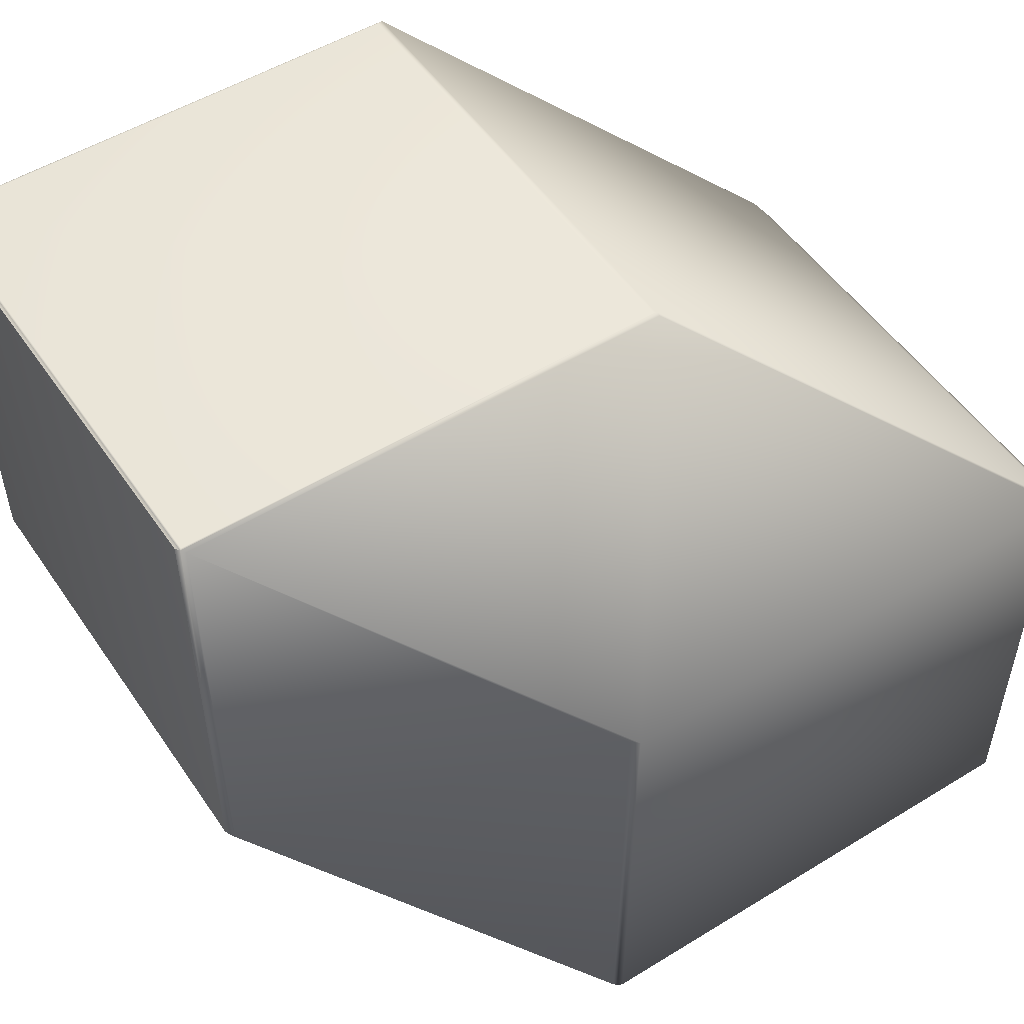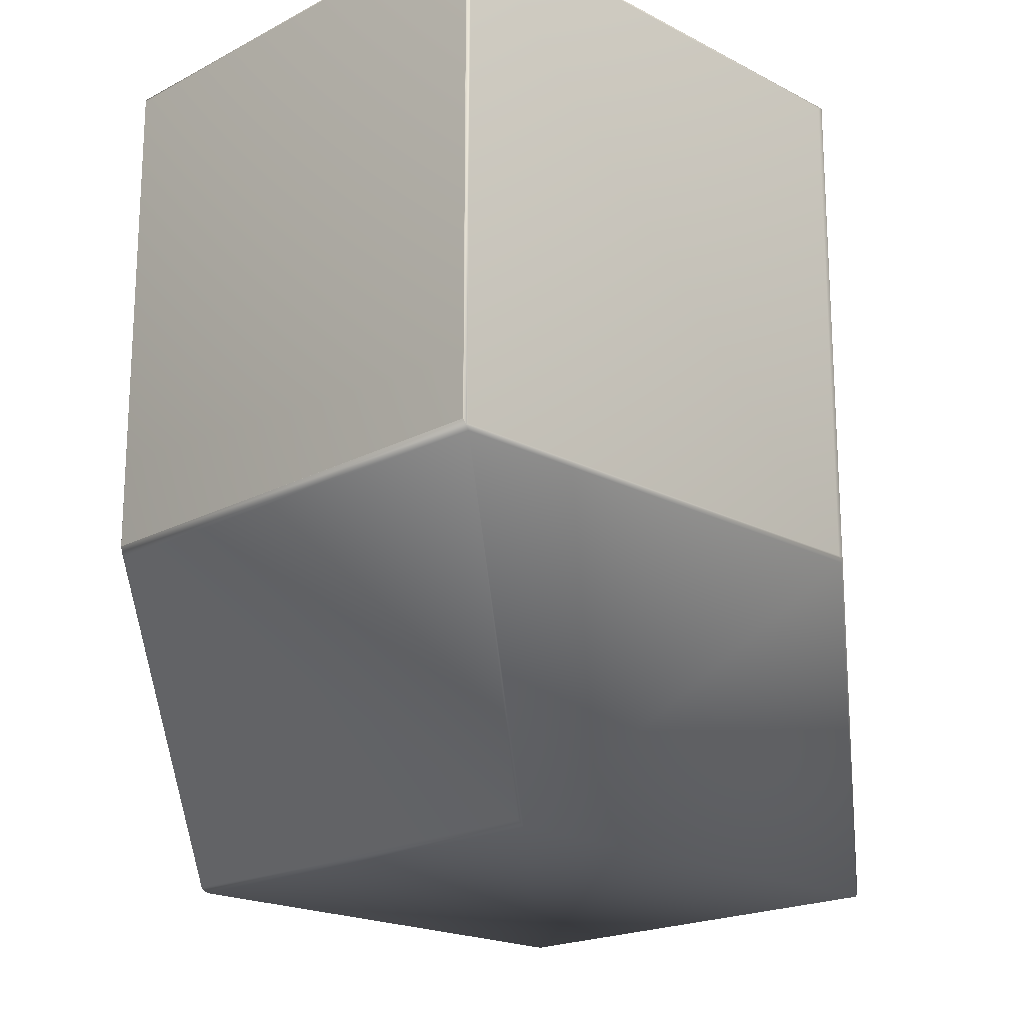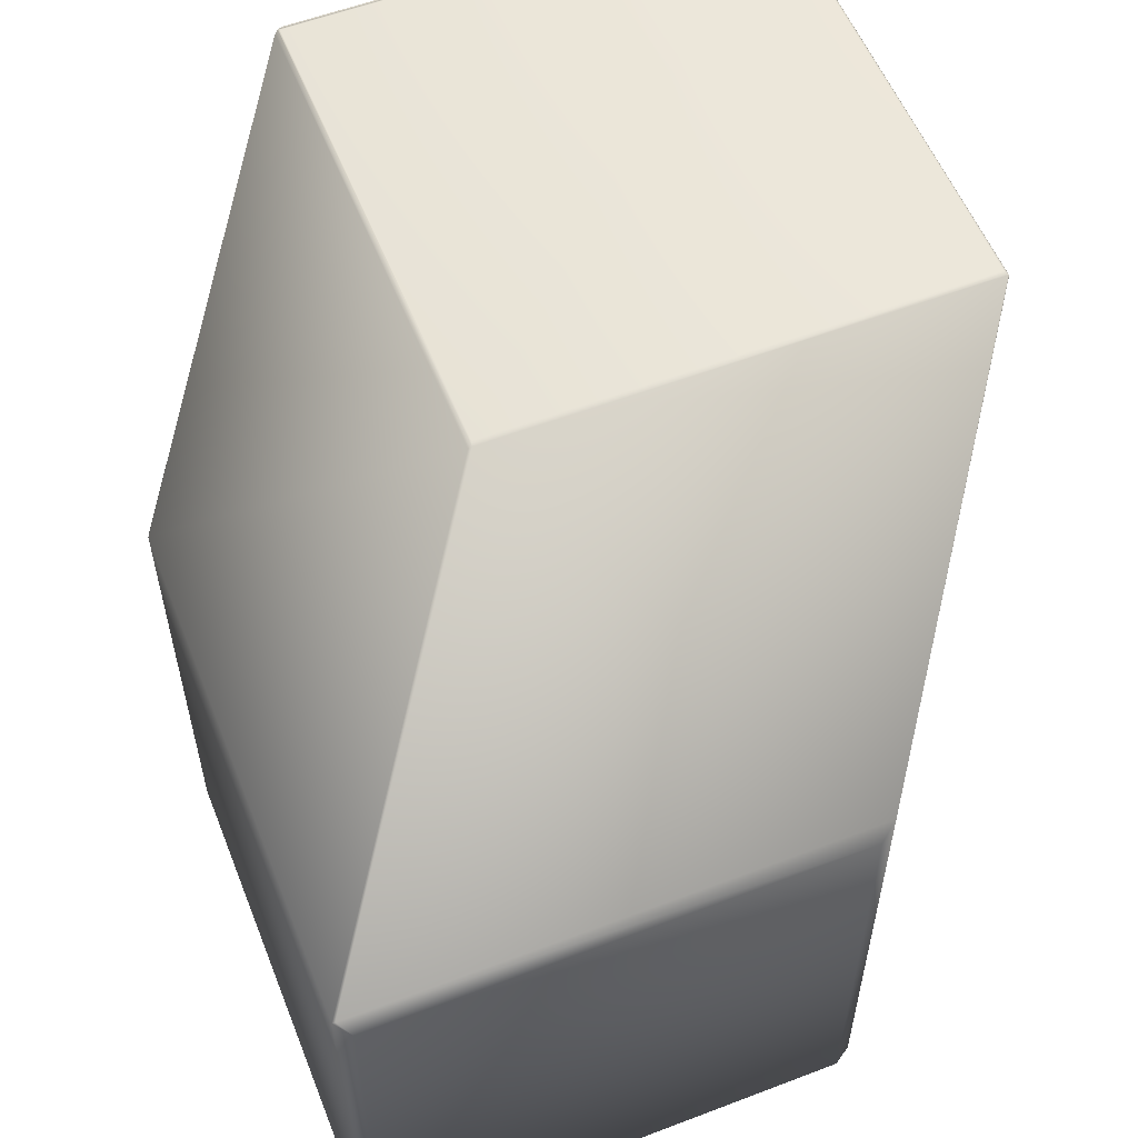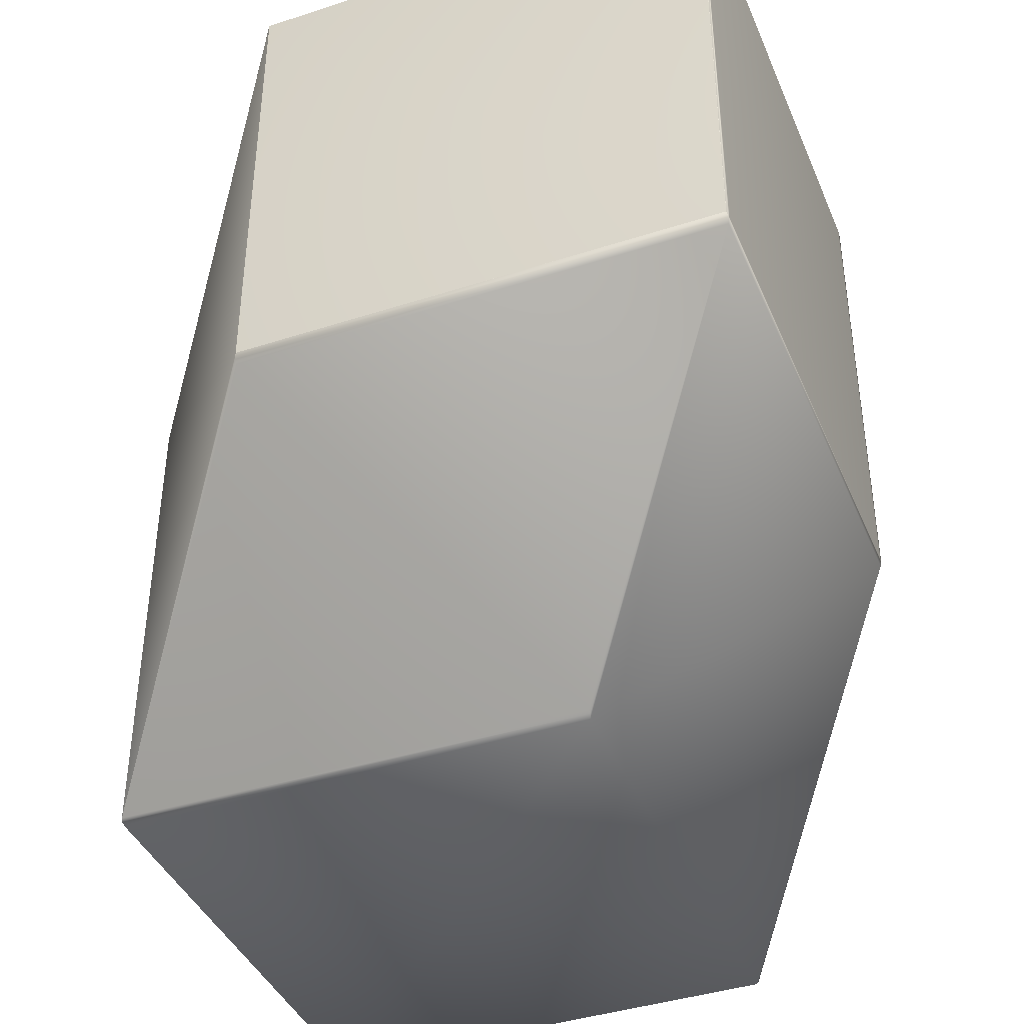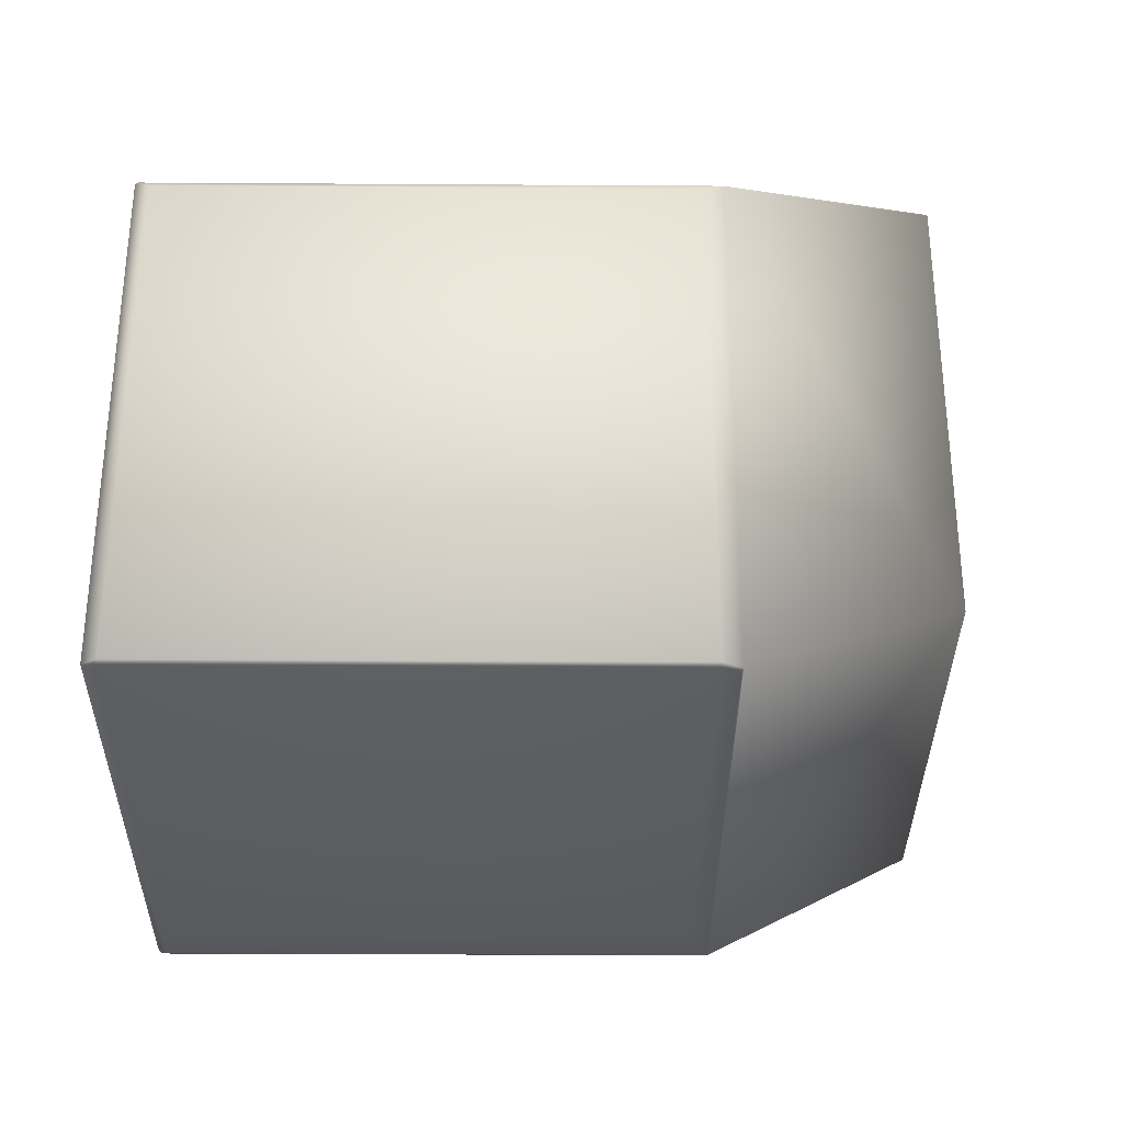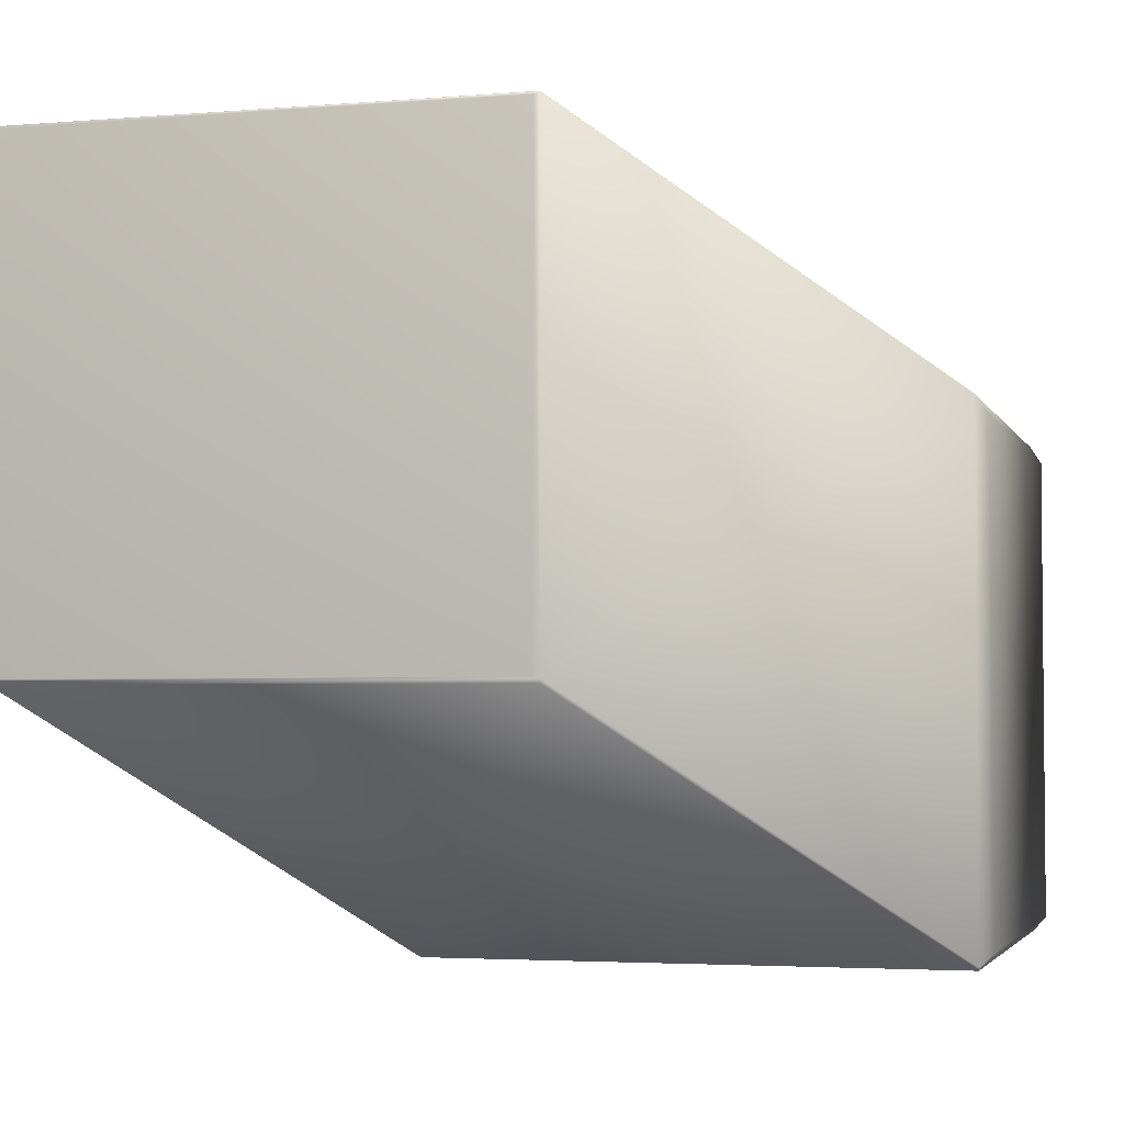
<metadata>
{"format":"obj","ext":"obj","renderer":"f3d","projection":"perspective","resolution":1024,"background":"white","views":[{"elev":51.9,"azim":-33.5,"up":"+Z"},{"elev":-19.3,"azim":-44.9,"up":"+Y"},{"elev":56.8,"azim":68.3,"up":"+Z"},{"elev":-40.9,"azim":-68.4,"up":"+Y"},{"elev":-33.1,"azim":89.5,"up":"+Z"},{"elev":-3.4,"azim":15.6,"up":"+Y"}]}
</metadata>
<code>
v 0.4046 -0.02842 0.5917
v 0.4047 -0.02866 0.592
v 0.4776 -0.08076 0.5366
v 0.4046 -0.02842 0.4863
v 0.2933 -0.02842 0.5917
v 0.4033 -0.02908 0.592
v 0.4047 -0.1374 0.592
v 0.2925 -0.02866 0.592
v 0.4033 -0.137 0.592
v 0.2929 -0.02908 0.592
v 0.2933 -0.02842 0.4863
v 0.4776 -0.08076 0.4289
v 0.3622 -0.08076 0.4289
v 0.4046 -0.1382 0.5917
v 0.2933 -0.1382 0.5917
v 0.3633 -0.1936 0.5363
v 0.4774 -0.1936 0.5363
v 0.4776 -0.193 0.5366
v 0.2925 -0.1374 0.592
v 0.2929 -0.137 0.592
v 0.2925 -0.02866 0.4861
v 0.2919 -0.02947 0.5918
v 0.2919 -0.1363 0.5918
v 0.2919 -0.02947 0.5917
v 0.2919 -0.02947 0.5917
v 0.2919 -0.02947 0.4865
v 0.2919 -0.1362 0.5917
v 0.2919 -0.1362 0.5917
v 0.2919 -0.02948 0.5917
v 0.2919 -0.1362 0.5917
v 0.2919 -0.02948 0.4865
v 0.2919 -0.02947 0.4865
v 0.3615 -0.08119 0.4292
v 0.2919 -0.1362 0.4865
v 0.2919 -0.1362 0.4865
v 0.2919 -0.1362 0.4865
v 0.2925 -0.1374 0.4861
v 0.2933 -0.1382 0.4863
v 0.3615 -0.1924 0.5366
v 0.3622 -0.193 0.5366
v 0.3615 -0.1924 0.4292
v 0.3615 -0.1924 0.4292
v 0.4801 -0.08466 0.5337
v 0.4801 -0.08466 0.4286
v 0.4801 -0.1905 0.5337
v 0.4787 -0.08492 0.4281
v 0.4801 -0.1905 0.4286
v 0.4763 -0.08114 0.4288
v 0.4787 -0.1908 0.4281
v 0.3723 -0.08492 0.4281
v 0.3625 -0.08114 0.4288
v 0.4774 -0.1936 0.4291
v 0.4792 -0.191 0.4284
v 0.4776 -0.193 0.4289
v 0.3723 -0.1908 0.4281
v 0.3633 -0.1936 0.4291
v 0.3622 -0.193 0.4289
v 0.3625 -0.1927 0.4288
v 0.3615 -0.0812 0.4291
v 0.3615 -0.1924 0.4291
f 1 2 3
f 1 4 5
f 1 5 2
f 1 3 4
f 2 6 7
f 2 7 3
f 2 5 8
f 2 8 6
f 6 9 7
f 6 8 10
f 6 10 9
f 4 11 5
f 4 3 12
f 4 12 13
f 4 13 11
f 14 7 15
f 14 15 16
f 14 17 18
f 14 18 7
f 14 16 17
f 7 9 19
f 7 19 15
f 7 18 3
f 9 10 20
f 9 20 19
f 5 11 21
f 5 21 8
f 8 22 23
f 8 24 22
f 8 25 24
f 8 21 26
f 8 26 25
f 8 19 10
f 8 23 19
f 10 19 20
f 22 24 27
f 22 27 23
f 24 25 28
f 24 28 27
f 25 29 30
f 25 26 31
f 25 31 29
f 25 30 28
f 29 31 30
f 11 13 21
f 21 32 26
f 21 13 33
f 21 33 32
f 32 34 35
f 32 35 26
f 32 33 34
f 26 35 36
f 26 36 31
f 31 36 30
f 15 19 37
f 15 38 39
f 15 37 38
f 15 40 16
f 15 39 40
f 19 23 27
f 19 27 28
f 19 28 35
f 19 35 37
f 28 30 36
f 28 36 35
f 38 37 41
f 38 41 39
f 37 34 42
f 37 35 34
f 37 42 41
f 34 33 42
f 43 3 18
f 43 44 12
f 43 12 3
f 43 45 44
f 43 18 45
f 44 46 12
f 44 45 47
f 44 47 46
f 46 48 12
f 46 47 49
f 46 49 50
f 46 50 48
f 12 48 13
f 48 50 51
f 48 51 13
f 45 17 52
f 45 18 17
f 45 52 47
f 17 16 52
f 47 53 49
f 47 52 53
f 49 53 52
f 49 52 54
f 49 54 55
f 49 55 50
f 52 16 56
f 52 56 54
f 54 56 57
f 54 57 55
f 50 55 58
f 50 58 51
f 13 51 57
f 13 59 33
f 13 57 60
f 13 60 59
f 51 58 57
f 59 60 42
f 59 42 33
f 16 40 57
f 16 57 56
f 40 39 41
f 40 41 57
f 55 57 58
f 57 42 60
f 57 41 42

</code>
